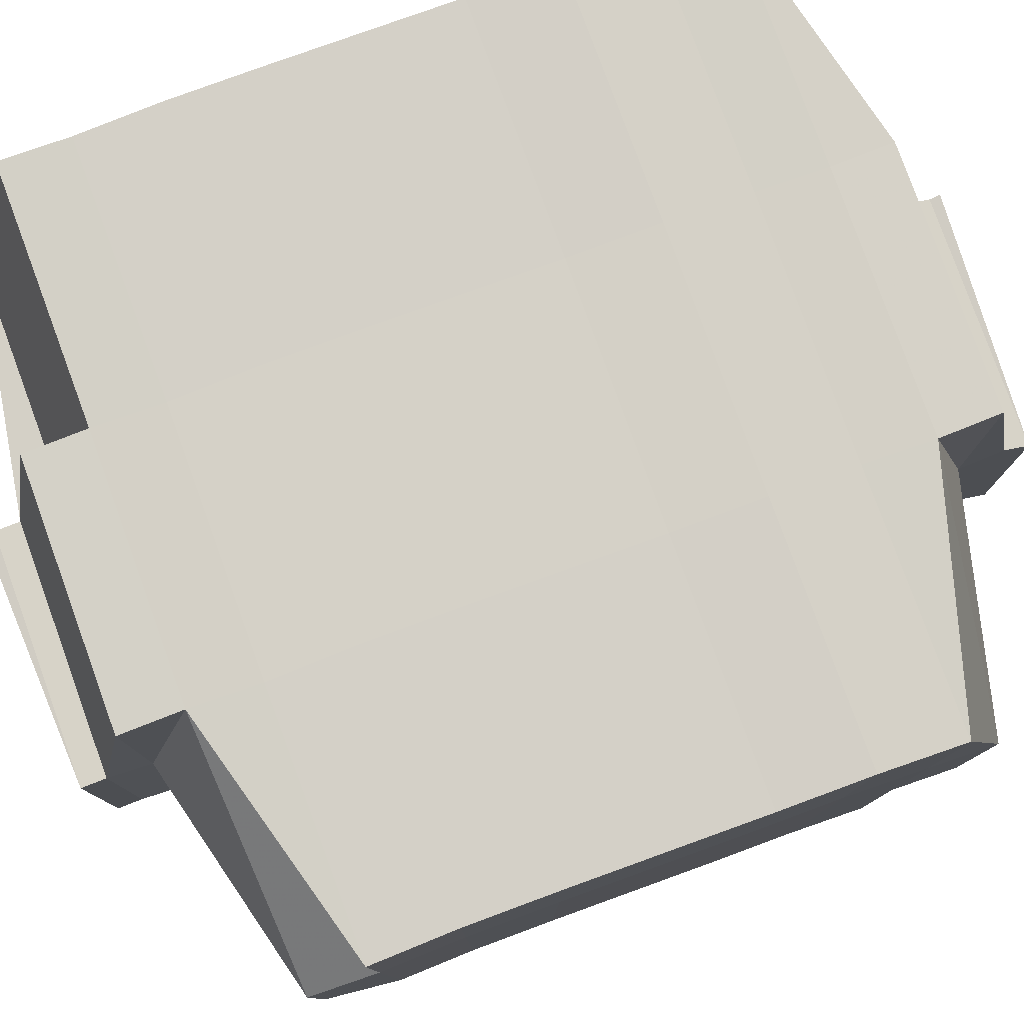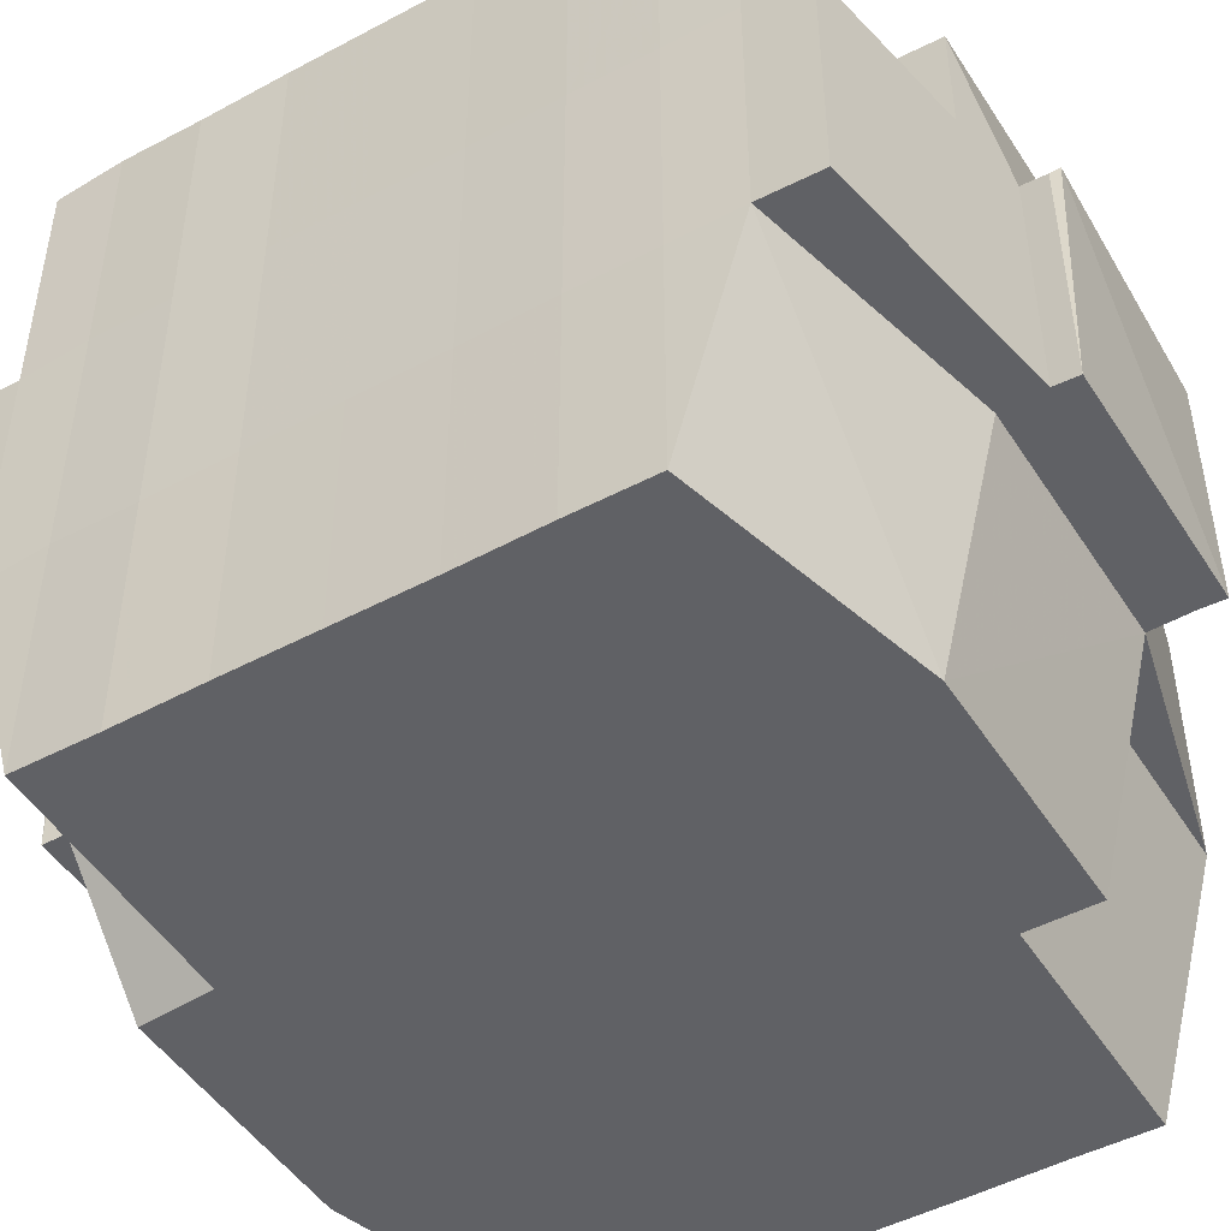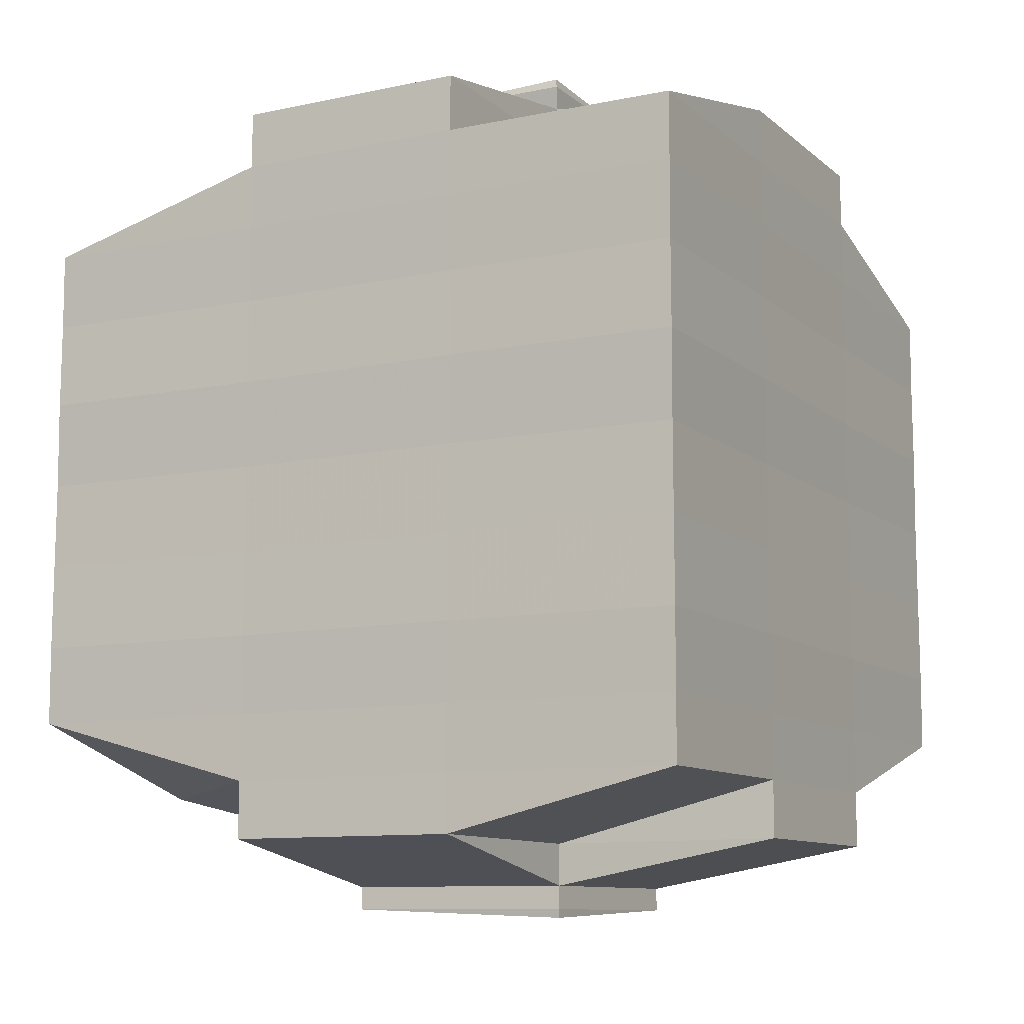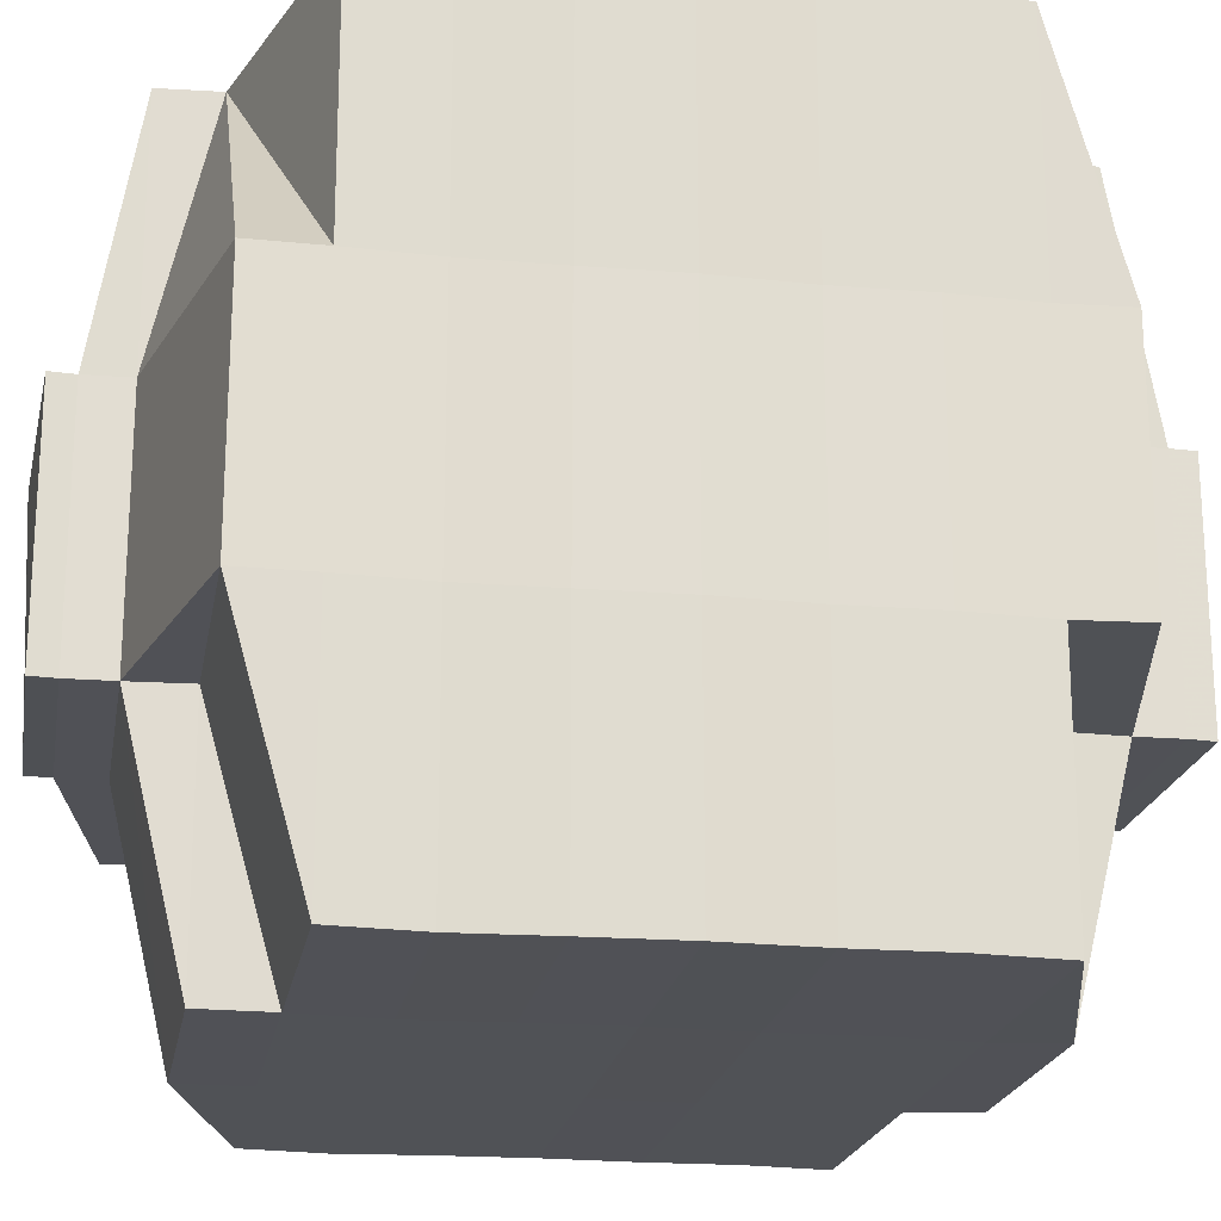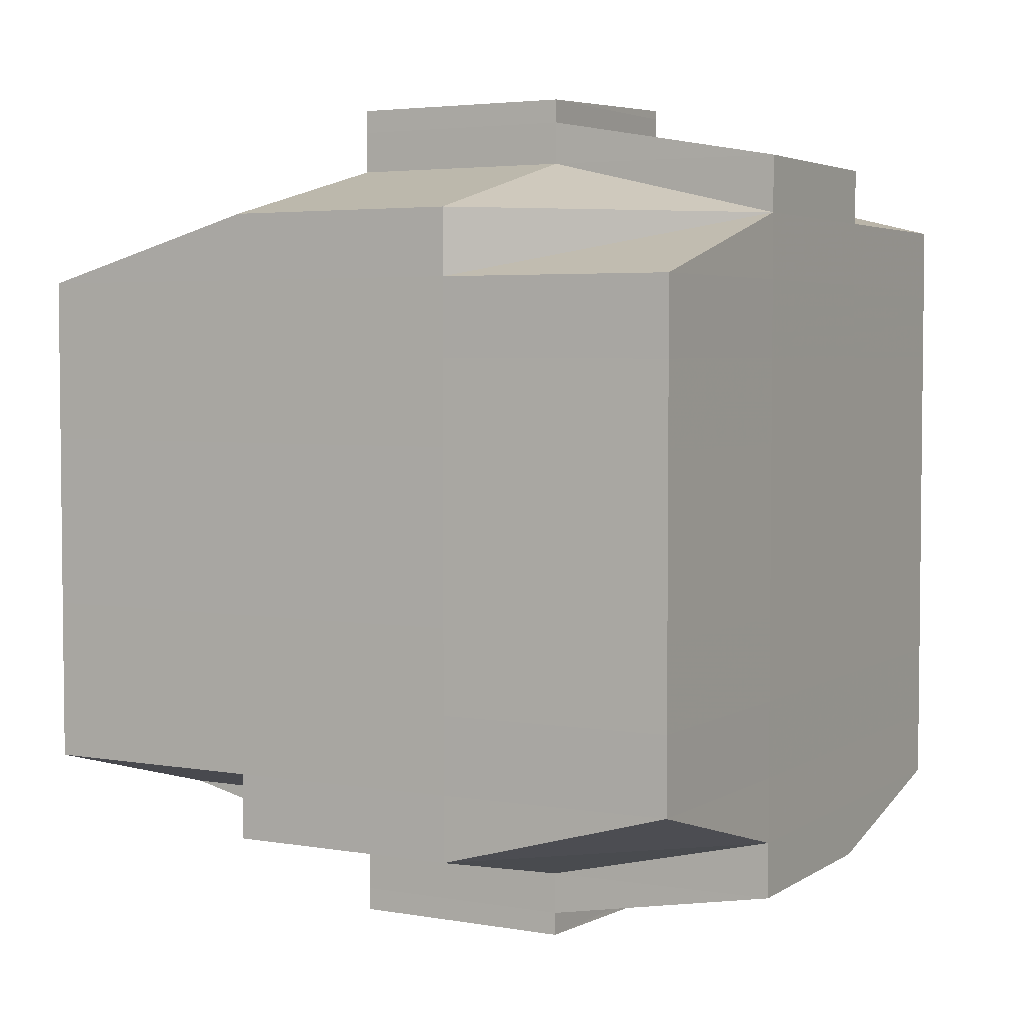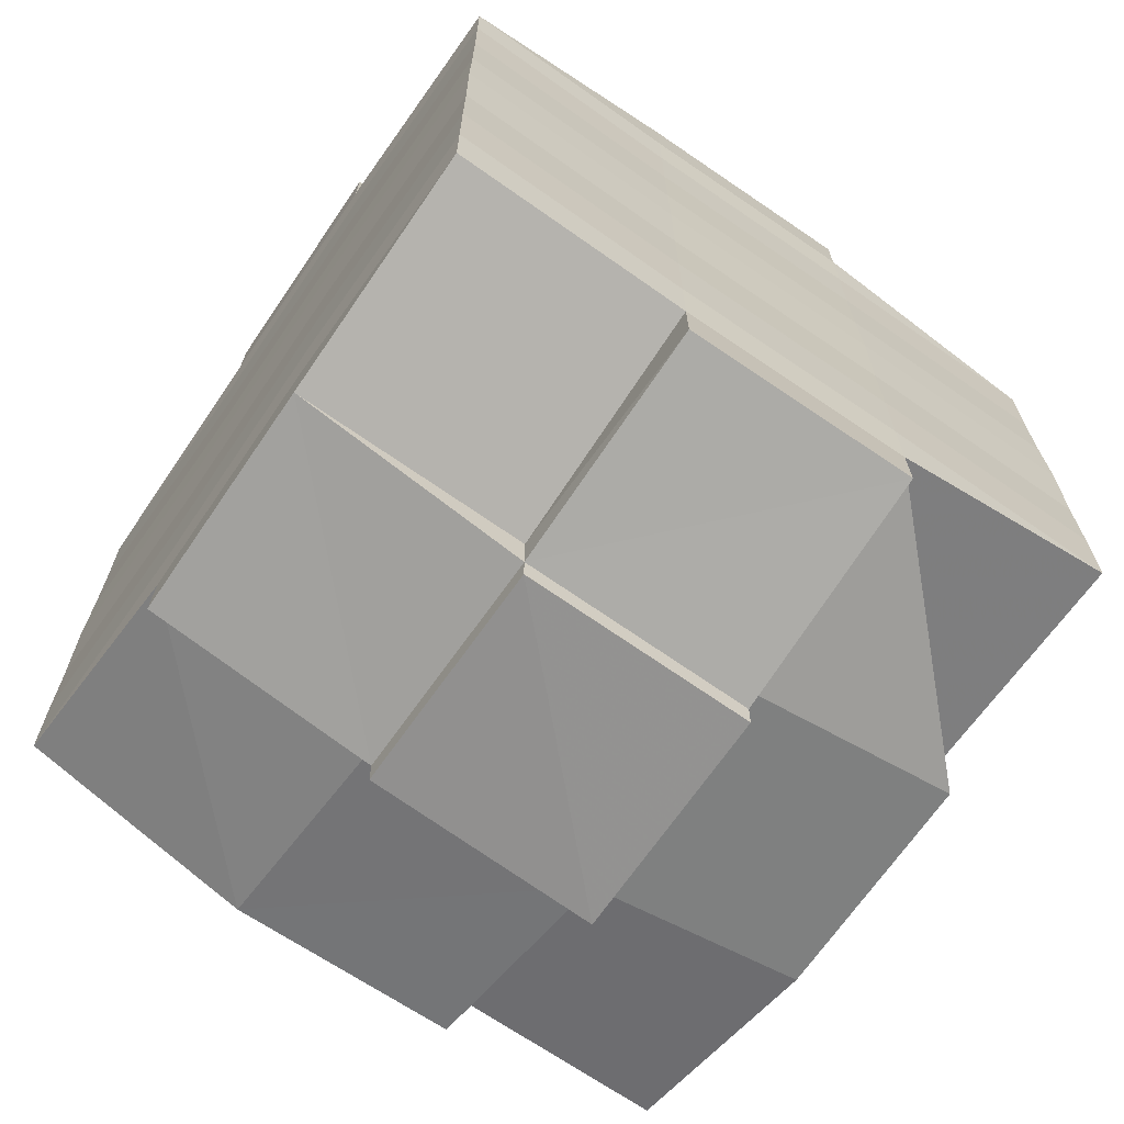
<metadata>
{"format":"obj","ext":"obj","renderer":"f3d","projection":"perspective","resolution":1024,"background":"white","views":[{"elev":79.8,"azim":-110.1,"up":"+Y"},{"elev":-48.3,"azim":121.1,"up":"+Y"},{"elev":-10.3,"azim":117.8,"up":"+Z"},{"elev":-20.4,"azim":-99.8,"up":"+Y"},{"elev":3.9,"azim":29.0,"up":"+Z"},{"elev":-68.0,"azim":145.0,"up":"+Z"}]}
</metadata>
<code>
o 5142
v 2162 1891 14.1
v 2162 1891 14.1
v 2162 1891 14.1
v 2162 1891 14.1
v 2162 1891 14.1
v 2162 1891 14.1
v 2162 1891 14.1
v 2162 1891 14.1
v 2162 1891 14.1
v 2162 1891 14.1
v 2162 1891 14.1
v 2162 1891 14.1
v 2162 1891 14.1
v 2162 1891 14.1
v 2162 1891 14.1
v 2162 1891 14.1
v 2162 1891 14.1
v 2162 1891 14.1
v 2162 1891 14.1
v 2162 1891 14.1
v 2162 1891 14.1
v 2162 1891 14.1
v 2162 1891 14.1
v 2162 1891 14.1
v 2162 1891 14.1
v 2162 1891 14.1
v 2162 1891 14.1
v 2162 1891 14.1
v 2162 1891 14.1
v 2162 1891 14.1
v 2162 1891 14.09
v 2162 1891 14.09
v 2162 1891 14.09
v 2162 1891 14.09
v 2162 1891 14.1
v 2162 1891 14.09
v 2162 1891 14.09
v 2162 1891 14.09
v 2162 1891 14.09
v 2162 1891 14.09
v 2162 1891 14.1
v 2162 1891 14.09
v 2162 1891 14.09
v 2162 1891 14.09
v 2162 1891 14.09
v 2162 1891 14.09
v 2162 1891 14.08
v 2162 1891 14.09
v 2162 1891 14.09
v 2162 1891 14.09
v 2162 1891 14.08
v 2162 1891 14.08
v 2162 1891 14.08
v 2162 1891 14.08
v 2162 1891 14.08
v 2162 1891 14.09
v 2162 1891 14.08
v 2162 1891 14.08
v 2162 1891 14.08
v 2162 1891 14.08
v 2162 1891 14.08
v 2162 1891 14.08
v 2162 1891 14.08
v 2162 1891 14.07
v 2162 1891 14.08
v 2162 1891 14.07
v 2162 1891 14.07
v 2162 1891 14.08
v 2162 1891 14.08
v 2162 1891 14.07
v 2162 1891 14.08
v 2162 1891 14.07
v 2162 1891 14.07
v 2162 1891 14.08
v 2162 1891 14.07
v 2162 1891 14.07
v 2162 1891 14.07
v 2162 1891 14.07
v 2162 1891 14.07
v 2162 1891 14.07
v 2162 1891 14.07
v 2162 1891 14.07
v 2162 1891 14.07
v 2162 1891 14.06
v 2162 1891 14.07
v 2162 1891 14.07
v 2162 1891 14.07
v 2162 1891 14.07
v 2162 1891 14.06
v 2162 1891 14.06
v 2162 1891 14.06
v 2162 1891 14.06
v 2162 1891 14.06
v 2162 1891 14.06
v 2162 1891 14.06
v 2162 1891 14.06
v 2162 1891 14.06
v 2162 1891 14.06
v 2162 1891 14.06
v 2162 1891 14.07
v 2162 1891 14.07
v 2162 1891 14.06
v 2162 1891 14.06
v 2162 1891 14.07
v 2162 1891 14.07
v 2162 1891 14.07
v 2162 1891 14.06
v 2162 1891 14.07
v 2162 1891 14.06
v 2162 1891 14.06
v 2162 1891 14.06
v 2162 1891 14.06
v 2162 1891 14.07
v 2162 1891 14.07
v 2162 1891 14.07
v 2162 1891 14.07
v 2162 1891 14.07
v 2162 1891 14.07
v 2162 1891 14.07
v 2162 1891 14.07
v 2162 1891 14.07
v 2162 1891 14.07
v 2162 1891 14.07
v 2162 1891 14.08
v 2162 1891 14.07
v 2162 1891 14.07
v 2162 1891 14.08
v 2162 1891 14.08
v 2162 1891 14.08
v 2162 1891 14.08
v 2162 1891 14.07
v 2162 1891 14.08
v 2162 1891 14.08
v 2162 1891 14.08
v 2162 1891 14.08
v 2162 1891 14.08
v 2162 1891 14.08
v 2162 1891 14.08
v 2162 1891 14.09
v 2162 1891 14.08
v 2162 1891 14.08
v 2162 1891 14.08
v 2162 1891 14.09
v 2162 1891 14.09
v 2162 1891 14.09
v 2162 1891 14.09
v 2162 1891 14.09
v 2162 1891 14.09
v 2162 1891 14.09
v 2162 1891 14.09
v 2162 1891 14.1
v 2162 1891 14.1
v 2162 1891 14.1
v 2162 1891 14.1
v 2162 1891 14.1
v 2162 1891 14.1
v 2162 1891 14.1
v 2162 1891 14.09
v 2162 1891 14.09
v 2162 1891 14.09
v 2162 1891 14.09
v 2162 1891 14.09
v 2162 1891 14.09
v 2162 1891 14.09
v 2162 1891 14.09
v 2162 1891 14.09
v 2162 1891 14.1
v 2162 1891 14.1
v 2162 1891 14.1
v 2162 1891 14.1
v 2162 1891 14.1
v 2162 1891 14.1
v 2162 1891 14.1
v 2162 1891 14.1
v 2162 1891 14.1
v 2162 1891 14.1
v 2162 1891 14.1
v 2162 1891 14.1
v 2162 1891 14.1
v 2162 1891 14.1
v 2162 1891 14.1
v 2162 1891 14.1
v 2162 1891 14.1
v 2162 1891 14.1
v 2162 1891 14.1
v 2162 1891 14.1
v 2162 1891 14.1
v 2162 1891 14.1
v 2162 1891 14.1
v 2162 1891 14.1
v 2162 1891 14.1
v 2162 1891 14.1
v 2162 1891 14.1
v 2162 1891 14.1
v 2162 1891 14.1
v 2162 1891 14.1
v 2162 1891 14.1
v 2162 1891 14.1
v 2162 1891 14.09
v 2162 1891 14.09
v 2162 1891 14.09
v 2162 1891 14.1
v 2162 1891 14.09
v 2162 1891 14.09
v 2162 1891 14.09
v 2162 1891 14.09
v 2162 1891 14.09
v 2162 1891 14.09
v 2162 1891 14.09
v 2162 1891 14.09
v 2162 1891 14.09
v 2162 1891 14.08
v 2162 1891 14.09
v 2162 1891 14.09
v 2162 1891 14.09
v 2162 1891 14.08
v 2162 1891 14.08
v 2162 1891 14.08
v 2162 1891 14.08
v 2162 1891 14.09
v 2162 1891 14.08
v 2162 1891 14.08
v 2162 1891 14.08
v 2162 1891 14.08
v 2162 1891 14.08
v 2162 1891 14.08
v 2162 1891 14.07
v 2162 1891 14.08
v 2162 1891 14.08
v 2162 1891 14.08
v 2162 1891 14.07
v 2162 1891 14.07
v 2162 1891 14.07
v 2162 1891 14.07
v 2162 1891 14.08
v 2162 1891 14.07
v 2162 1891 14.07
v 2162 1891 14.07
v 2162 1891 14.07
v 2162 1891 14.07
v 2162 1891 14.07
v 2162 1891 14.07
v 2162 1891 14.07
v 2162 1891 14.07
v 2162 1891 14.07
v 2162 1891 14.07
v 2162 1891 14.07
v 2162 1891 14.07
v 2162 1891 14.07
v 2162 1891 14.07
v 2162 1891 14.07
v 2162 1891 14.08
v 2162 1891 14.07
v 2162 1891 14.06
v 2162 1891 14.06
v 2162 1891 14.06
v 2162 1891 14.06
v 2162 1891 14.06
v 2162 1891 14.07
v 2162 1891 14.07
v 2162 1891 14.07
v 2162 1891 14.07
v 2162 1891 14.07
v 2162 1891 14.07
v 2162 1891 14.07
v 2162 1891 14.07
v 2162 1891 14.07
v 2162 1891 14.08
v 2162 1891 14.08
v 2162 1891 14.08
v 2162 1891 14.08
v 2162 1891 14.07
v 2162 1891 14.08
v 2162 1891 14.08
v 2162 1891 14.08
v 2162 1891 14.08
v 2162 1891 14.08
v 2162 1891 14.09
v 2162 1891 14.08
v 2162 1891 14.08
v 2162 1891 14.09
v 2162 1891 14.09
v 2162 1891 14.09
v 2162 1891 14.09
v 2162 1891 14.09
v 2162 1891 14.09
v 2162 1891 14.09
v 2162 1891 14.09
v 2162 1891 14.09
v 2162 1891 14.1
v 2162 1891 14.1
v 2162 1891 14.1
v 2162 1891 14.1
v 2162 1891 14.1
v 2162 1891 14.1
v 2162 1891 14.1
v 2162 1891 14.1
v 2162 1891 14.1
v 2162 1891 14.1
v 2162 1891 14.1
v 2162 1891 14.1
v 2162 1891 14.09
v 2162 1891 14.09
v 2162 1891 14.1
v 2162 1891 14.09
v 2162 1891 14.07
v 2162 1891 14.07
v 2162 1891 14.07
v 2162 1891 14.07
v 2162 1891 14.07
v 2162 1891 14.07
v 2162 1891 14.06
v 2162 1891 14.06
v 2162 1891 14.06
v 2162 1891 14.06
v 2162 1891 14.06
f 1 2 3
f 2 4 5
f 1 6 7
f 8 9 10
f 11 12 10
f 13 14 8
f 15 16 12
f 17 18 16
f 19 20 15
f 20 21 22
f 23 19 24
f 17 25 26
f 25 27 18
f 28 25 29
f 30 31 25
f 31 32 33
f 34 33 25
f 25 33 35
f 33 36 35
f 36 37 35
f 33 38 36
f 32 39 38
f 40 38 33
f 35 37 41
f 36 42 37
f 38 42 36
f 42 43 44
f 38 45 42
f 46 45 38
f 39 47 45
f 45 48 42
f 48 49 43
f 42 48 50
f 45 51 48
f 47 52 51
f 53 51 45
f 51 54 48
f 54 55 49
f 48 54 56
f 51 57 54
f 52 58 57
f 59 57 51
f 57 60 54
f 60 61 55
f 54 60 62
f 57 63 60
f 58 64 63
f 65 63 57
f 64 66 67
f 63 68 60
f 60 68 69
f 63 67 68
f 70 67 63
f 68 71 61
f 67 72 68
f 72 73 71
f 68 72 74
f 72 75 73
f 67 76 72
f 77 76 67
f 76 78 72
f 77 79 80
f 81 82 75
f 83 84 79
f 85 84 86
f 87 86 88
f 89 90 82
f 91 92 90
f 93 94 89
f 95 96 92
f 94 96 97
f 98 97 99
f 100 93 101
f 102 95 103
f 104 102 105
f 106 104 78
f 103 107 108
f 109 110 107
f 111 109 112
f 113 111 114
f 114 103 115
f 114 108 116
f 117 114 118
f 78 114 119
f 119 114 120
f 78 119 121
f 119 120 122
f 121 119 122
f 122 116 123
f 122 123 124
f 125 126 121
f 121 122 127
f 127 124 128
f 127 122 129
f 130 121 127
f 131 121 130
f 132 125 130
f 130 127 133
f 133 128 134
f 133 127 135
f 136 130 133
f 74 130 136
f 137 132 136
f 136 133 138
f 138 134 139
f 138 133 140
f 141 136 138
f 69 136 141
f 142 137 141
f 141 138 143
f 143 139 144
f 143 138 145
f 146 141 143
f 62 141 146
f 147 142 146
f 146 143 148
f 148 144 149
f 148 143 150
f 151 149 152
f 153 152 154
f 155 156 154
f 157 158 156
f 159 160 153
f 161 148 160
f 162 148 161
f 162 146 148
f 56 146 162
f 163 162 161
f 50 162 163
f 164 147 162
f 165 164 163
f 163 166 167
f 41 167 168
f 41 163 169
f 37 163 41
f 35 41 170
f 170 168 171
f 170 41 172
f 173 171 174
f 173 170 175
f 176 170 177
f 178 179 170
f 175 180 181
f 182 183 173
f 184 182 185
f 186 187 180
f 186 188 187
f 189 190 186
f 14 189 191
f 172 186 191
f 191 192 9
f 193 194 192
f 195 196 194
f 197 195 186
f 198 197 186
f 198 199 197
f 197 200 195
f 199 200 197
f 201 199 202
f 200 203 188
f 204 205 199
f 199 206 200
f 150 206 199
f 205 207 206
f 206 208 200
f 200 208 209
f 208 210 203
f 206 211 208
f 145 211 206
f 207 212 211
f 211 213 208
f 213 214 210
f 208 213 215
f 211 216 213
f 140 216 211
f 212 217 216
f 216 218 213
f 218 219 214
f 213 218 220
f 216 221 218
f 135 221 216
f 217 222 221
f 221 223 218
f 223 224 219
f 218 223 225
f 221 226 223
f 222 227 226
f 129 226 221
f 226 228 223
f 228 229 224
f 223 228 230
f 226 231 228
f 232 231 226
f 231 233 228
f 233 234 229
f 228 233 235
f 232 236 237
f 238 239 236
f 240 239 241
f 242 241 243
f 244 245 233
f 245 246 247
f 248 247 233
f 233 247 249
f 247 250 249
f 249 250 251
f 249 251 252
f 247 253 250
f 115 253 247
f 246 254 253
f 254 255 256
f 112 256 253
f 255 257 258
f 253 258 259
f 253 259 260
f 256 99 261
f 262 261 263
f 262 263 264
f 265 101 262
f 266 100 262
f 267 264 268
f 267 262 70
f 250 262 267
f 251 250 267
f 251 267 269
f 269 267 65
f 269 268 270
f 252 251 269
f 271 272 252
f 252 269 273
f 273 269 59
f 273 270 274
f 275 252 273
f 235 252 275
f 276 271 275
f 275 273 277
f 277 273 53
f 277 274 278
f 279 275 277
f 230 275 279
f 280 276 279
f 279 277 281
f 281 277 46
f 281 278 282
f 283 279 281
f 225 279 283
f 284 280 283
f 283 281 285
f 285 281 40
f 285 282 286
f 287 283 285
f 220 283 287
f 288 284 287
f 287 285 289
f 289 285 34
f 289 286 290
f 291 290 292
f 293 292 294
f 295 296 294
f 297 298 296
f 299 300 293
f 301 289 300
f 302 289 301
f 195 302 301
f 302 287 289
f 215 287 302
f 303 302 304
f 305 288 302
f 306 307 308
f 309 310 311
f 312 313 314
f 314 315 316

</code>
